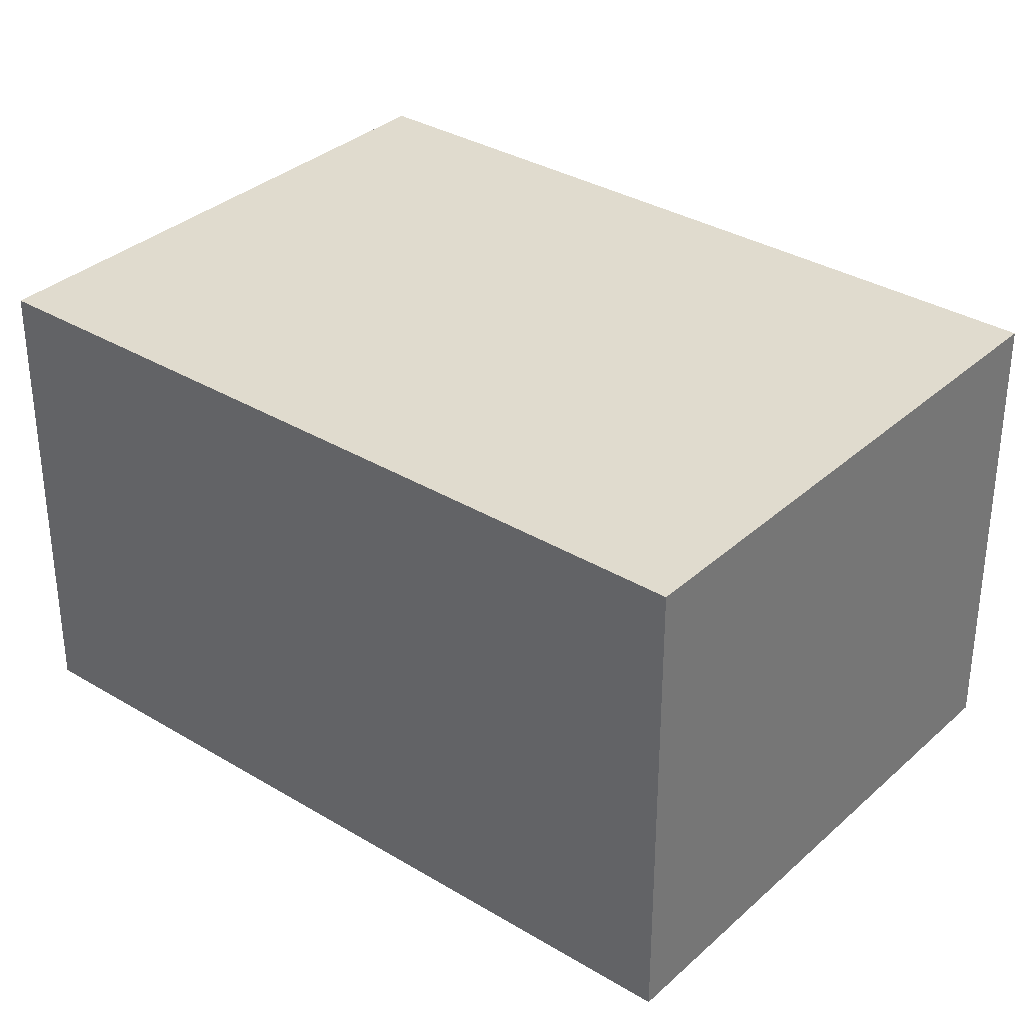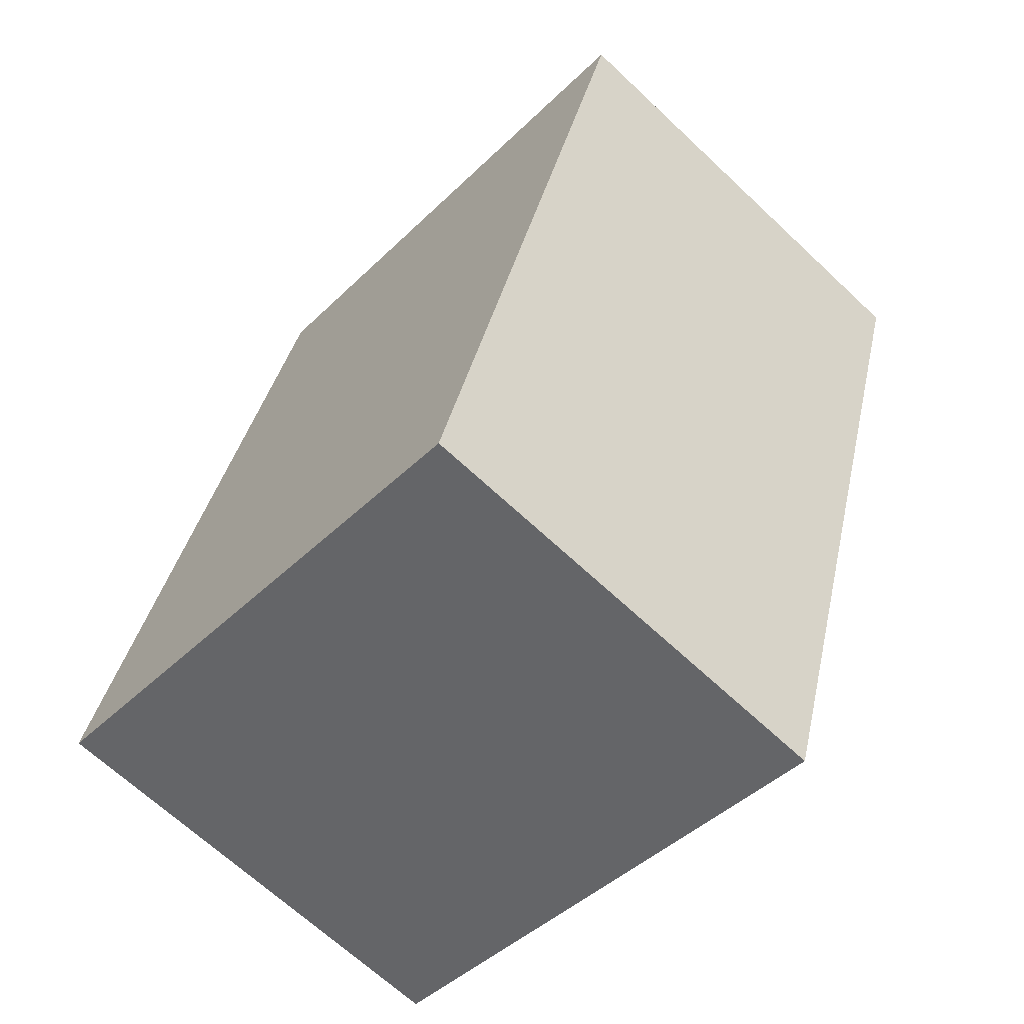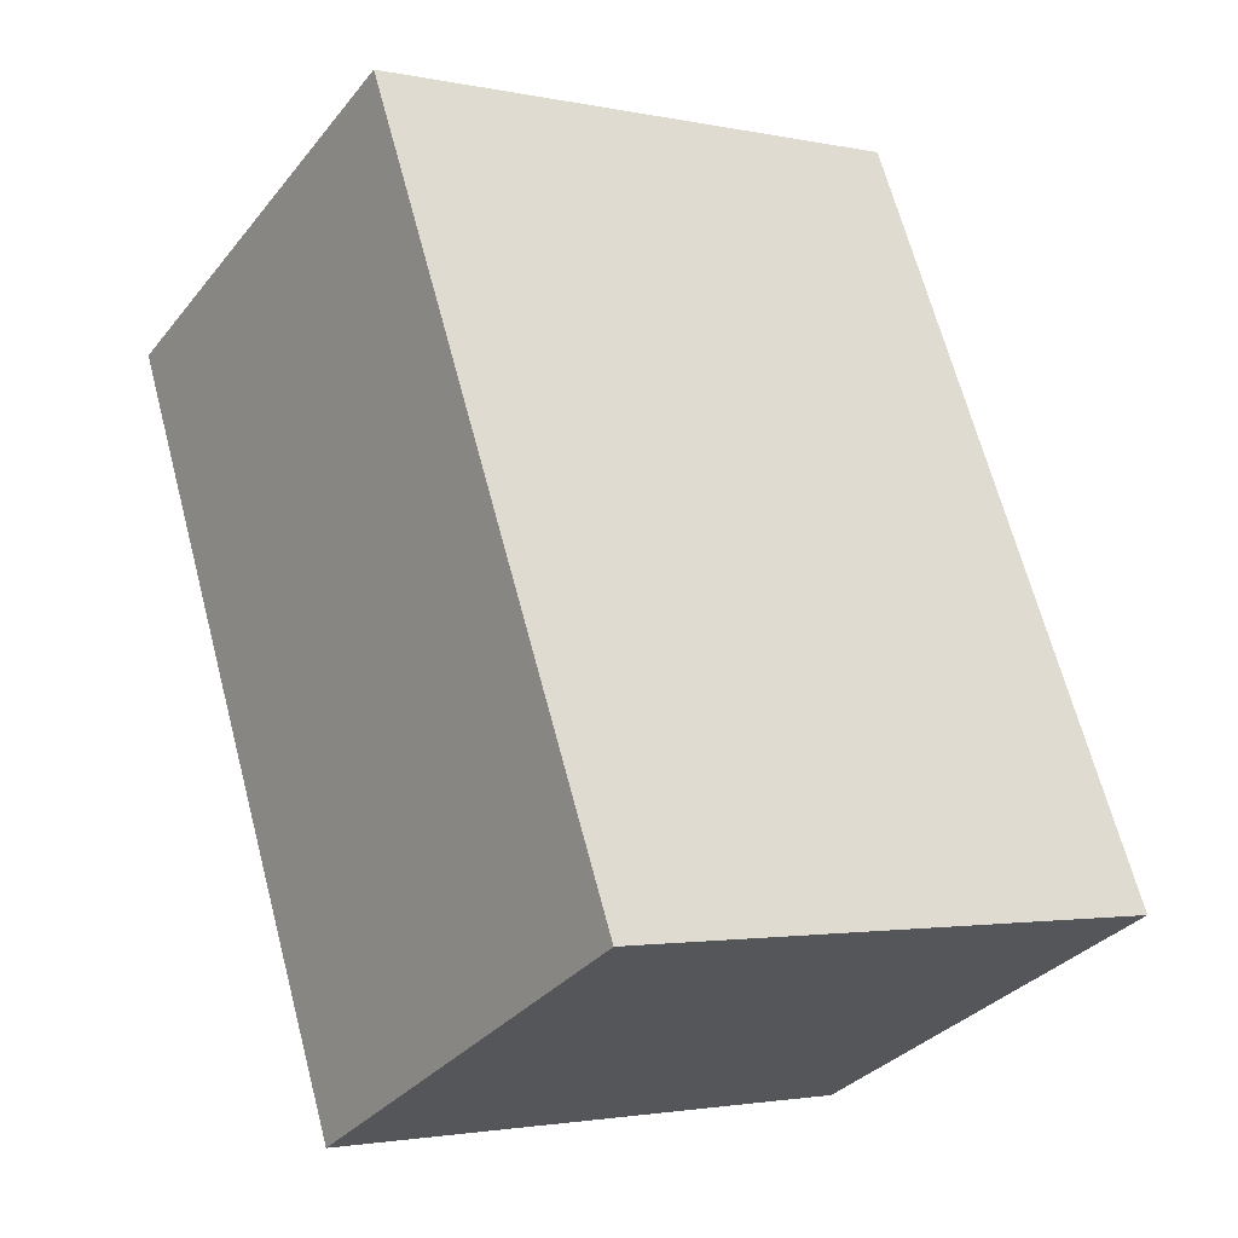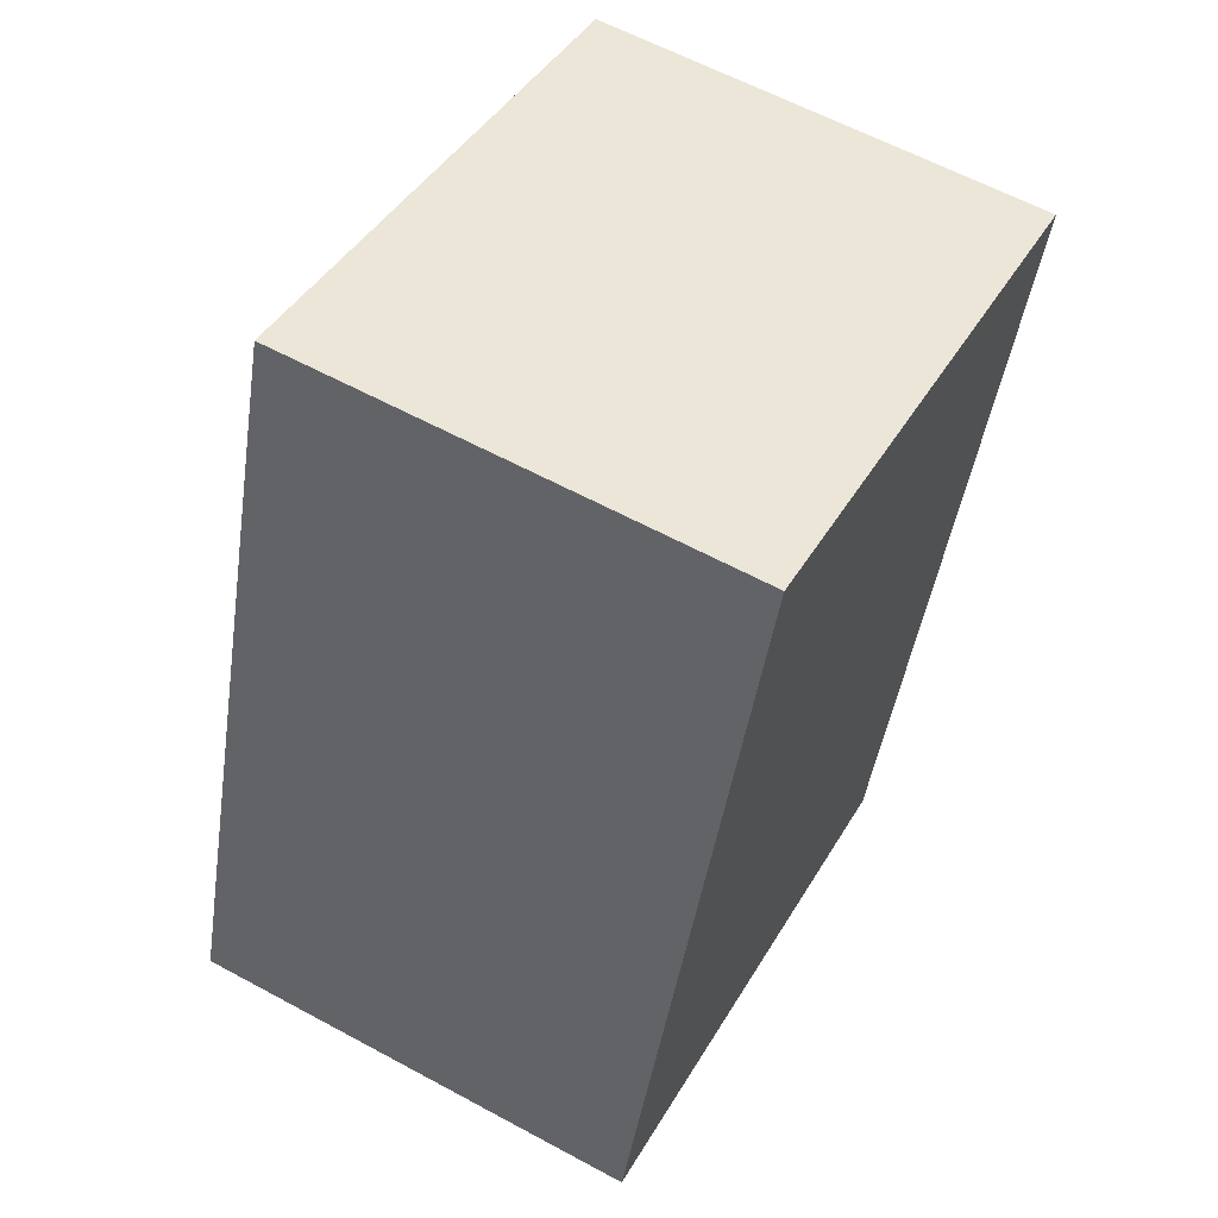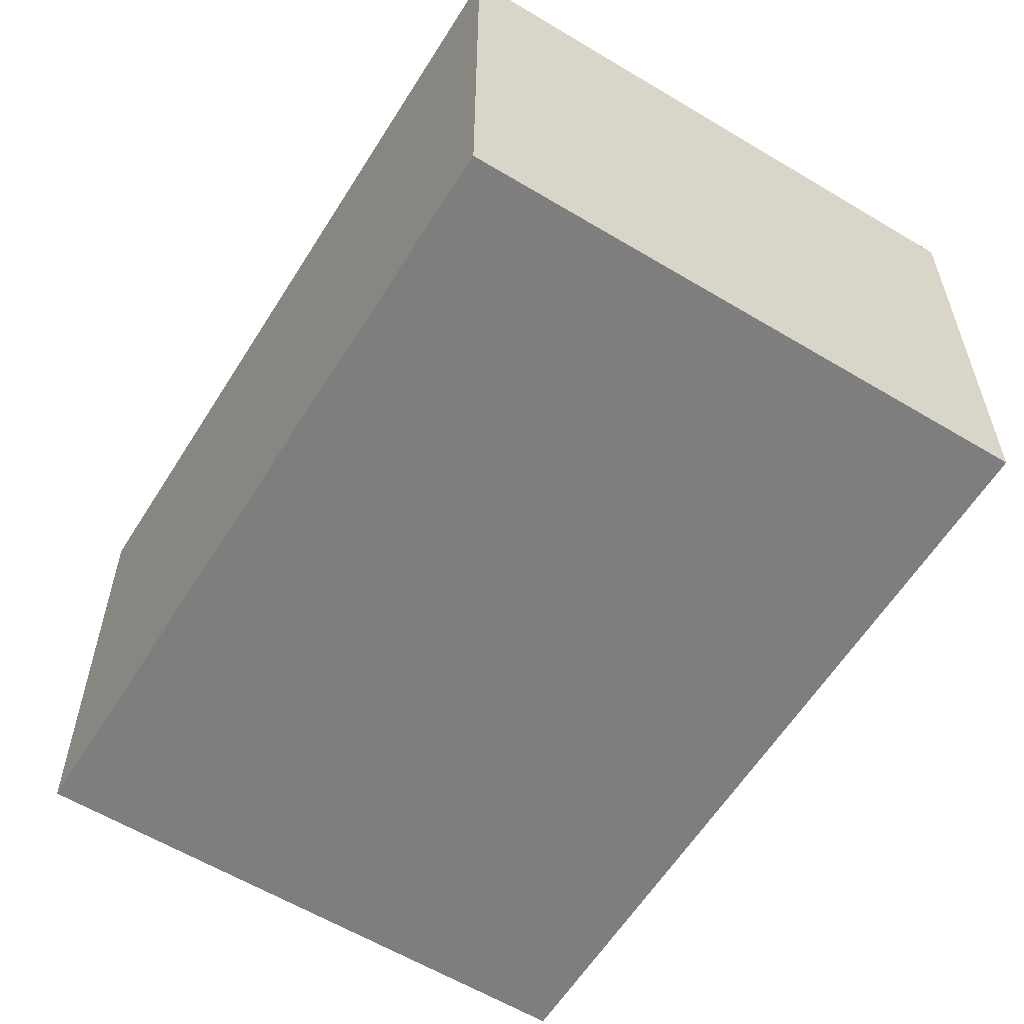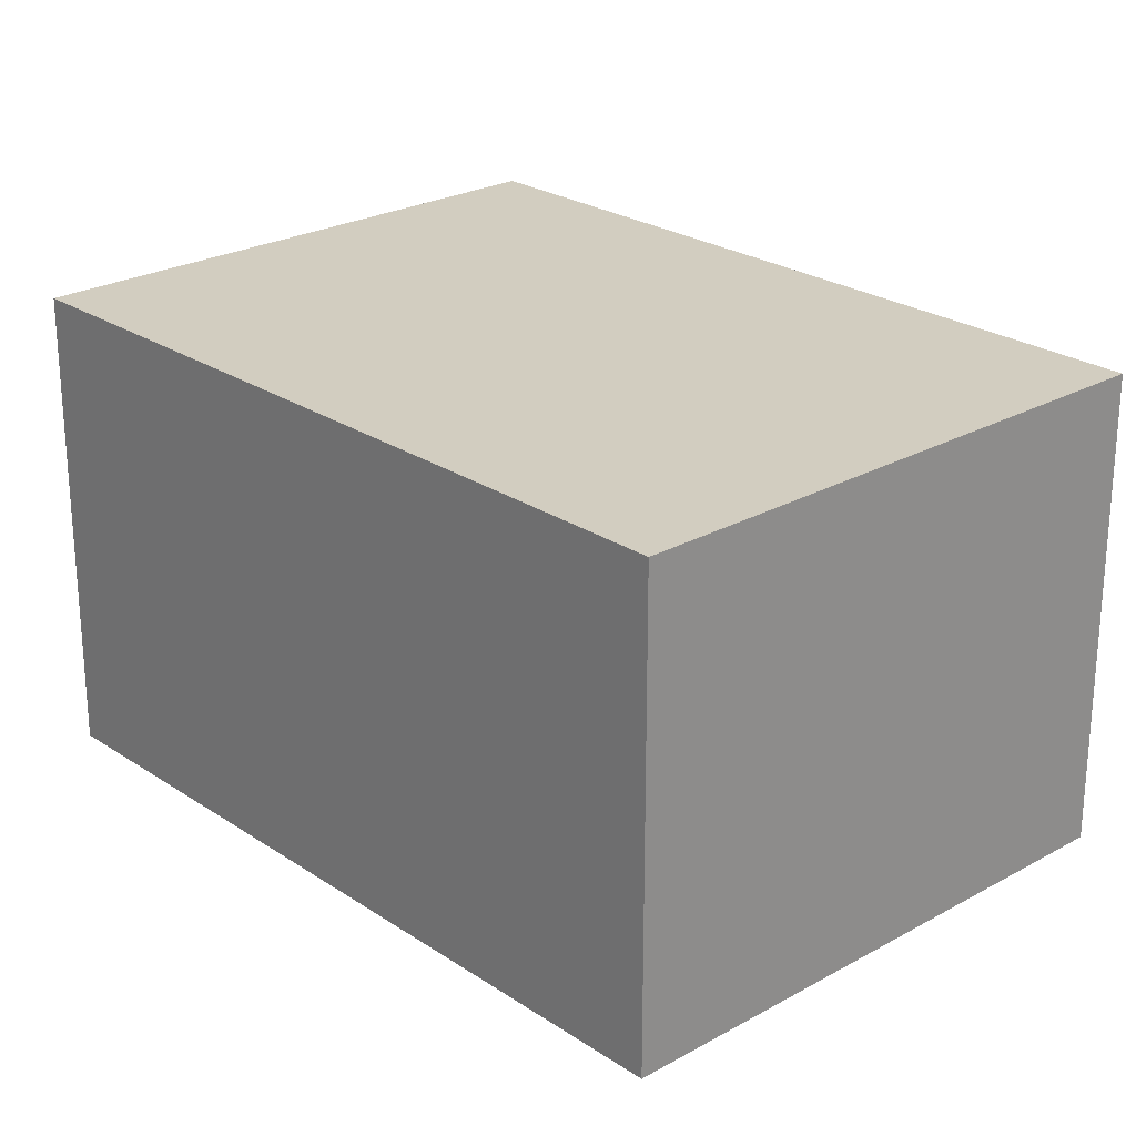
<metadata>
{"format":"obj","ext":"obj","renderer":"f3d","projection":"perspective","resolution":1024,"background":"white","views":[{"elev":33.6,"azim":111.8,"up":"+Y"},{"elev":-66.5,"azim":-133.4,"up":"+Z"},{"elev":-32.9,"azim":-32.4,"up":"+Z"},{"elev":61.0,"azim":118.9,"up":"+Z"},{"elev":-59.4,"azim":-49.4,"up":"+Y"},{"elev":24.5,"azim":-60.2,"up":"+Y"}]}
</metadata>
<code>
v  1.429 2.725 -4.489
v  3.213 2.725 1.023
v  4.642 2.725 -3.467
v  0 2.725 1.669e-16
v  4.642 2.123e-16 -3.467
v  1.429 2.749e-16 -4.489
v  0 0 0
v  3.213 -6.264e-17 1.023
g defaultobject
f 1 2 3
f 2 1 4
f 5 1 3
f 1 5 6
f 6 4 1
f 4 6 7
f 7 2 4
f 2 7 8
f 8 3 2
f 3 8 5
f 8 6 5
f 6 8 7

</code>
